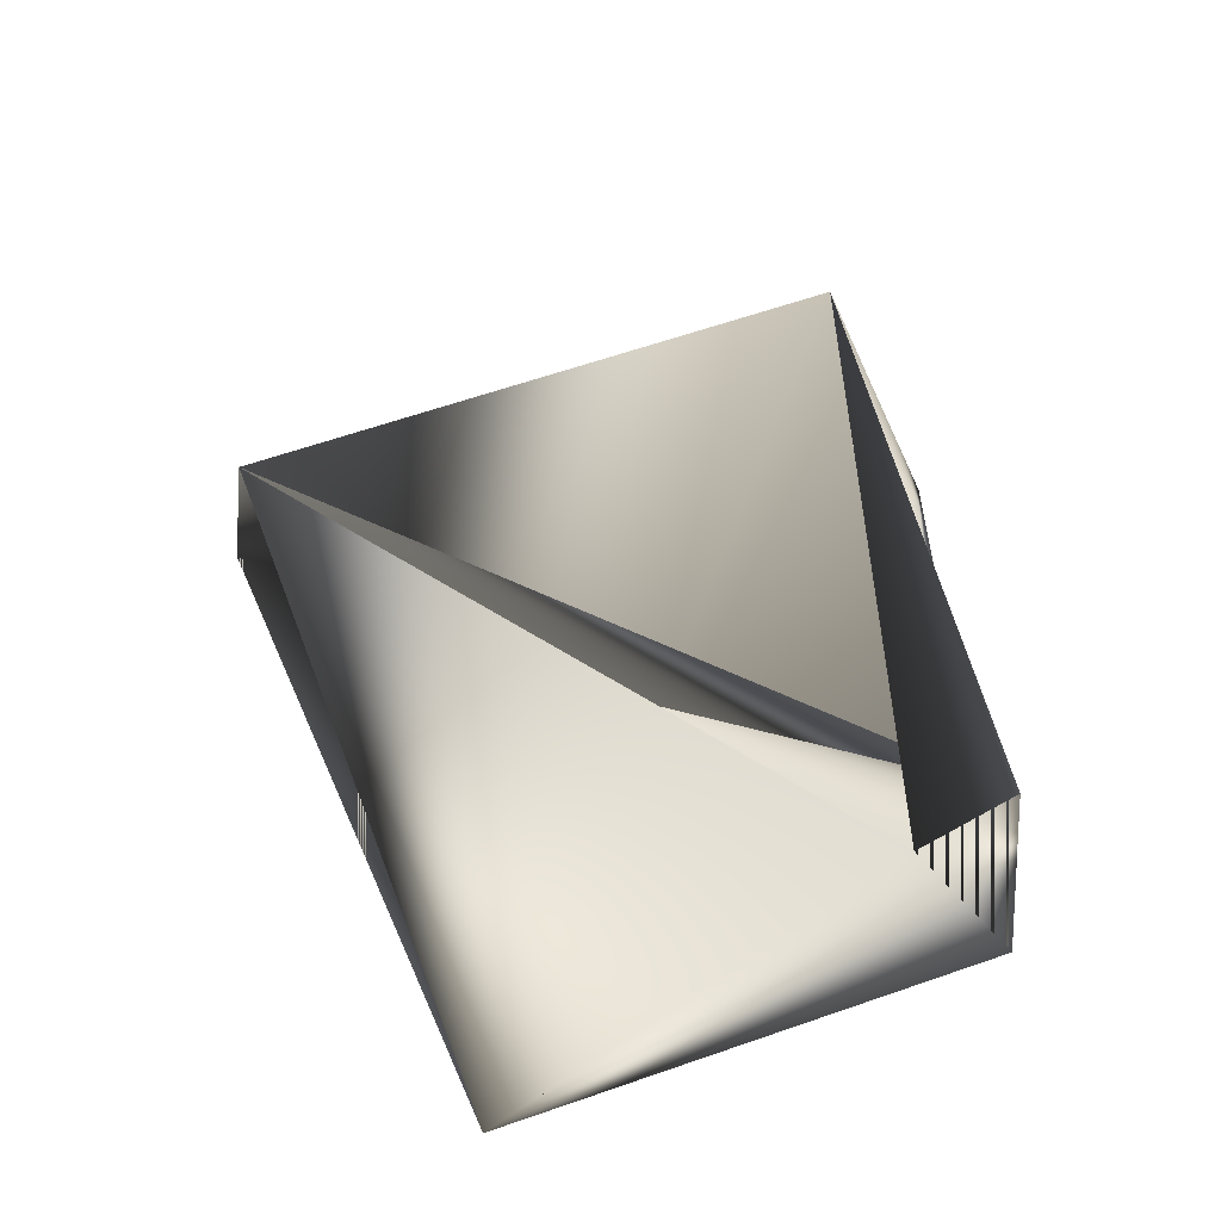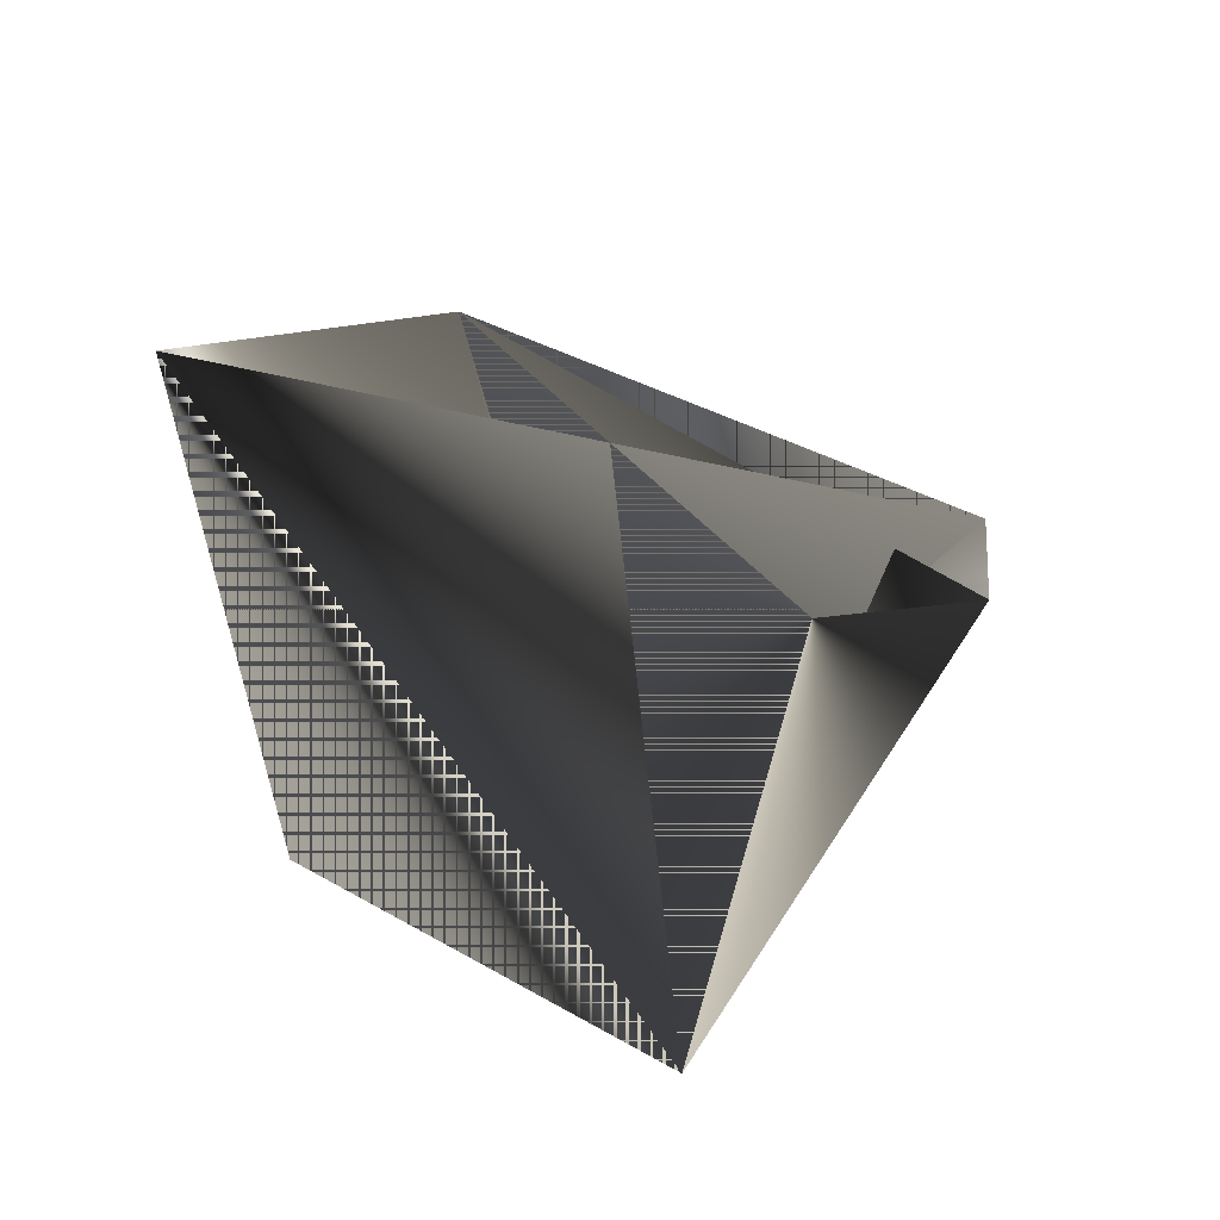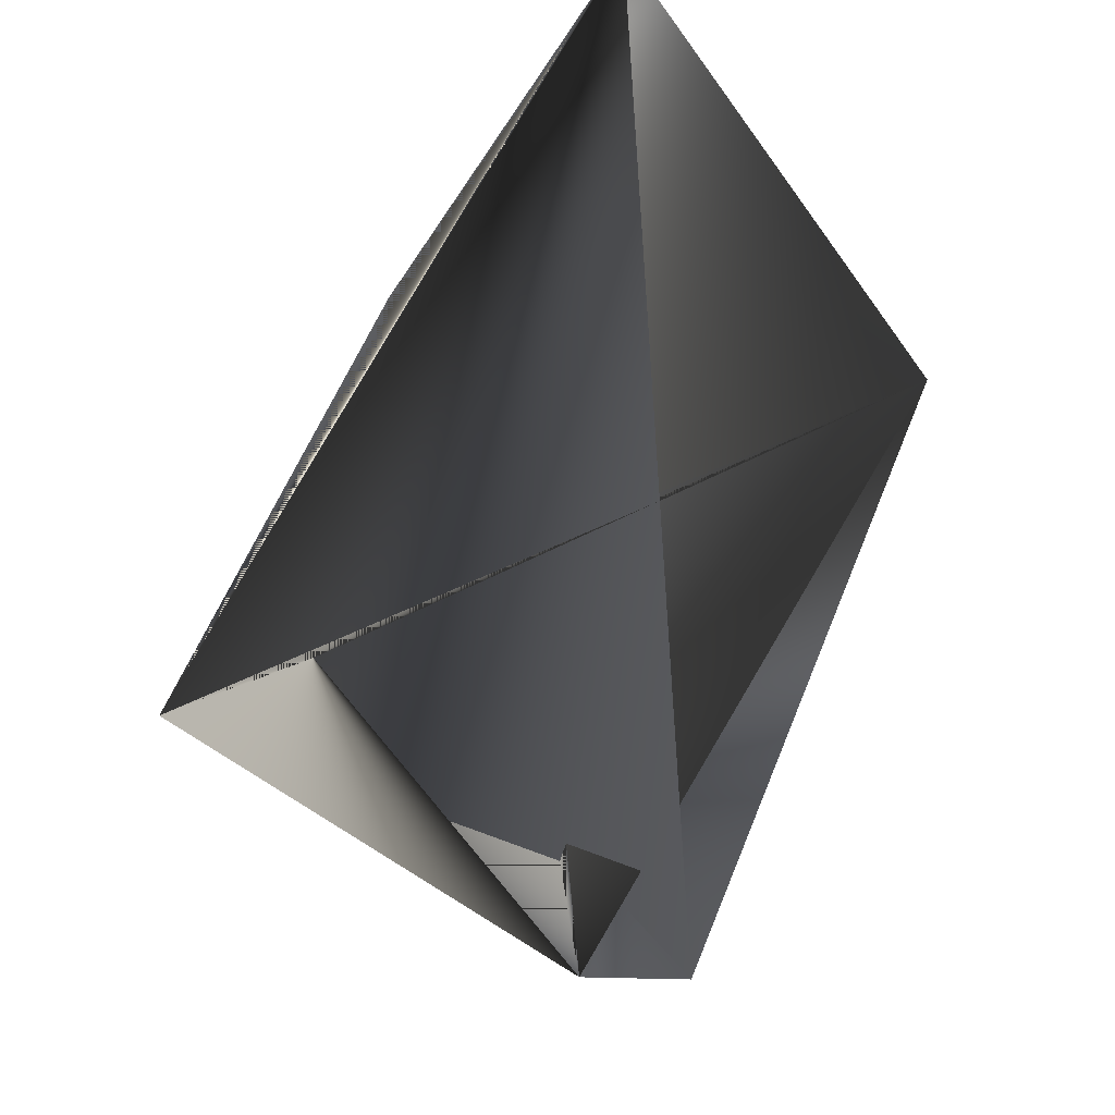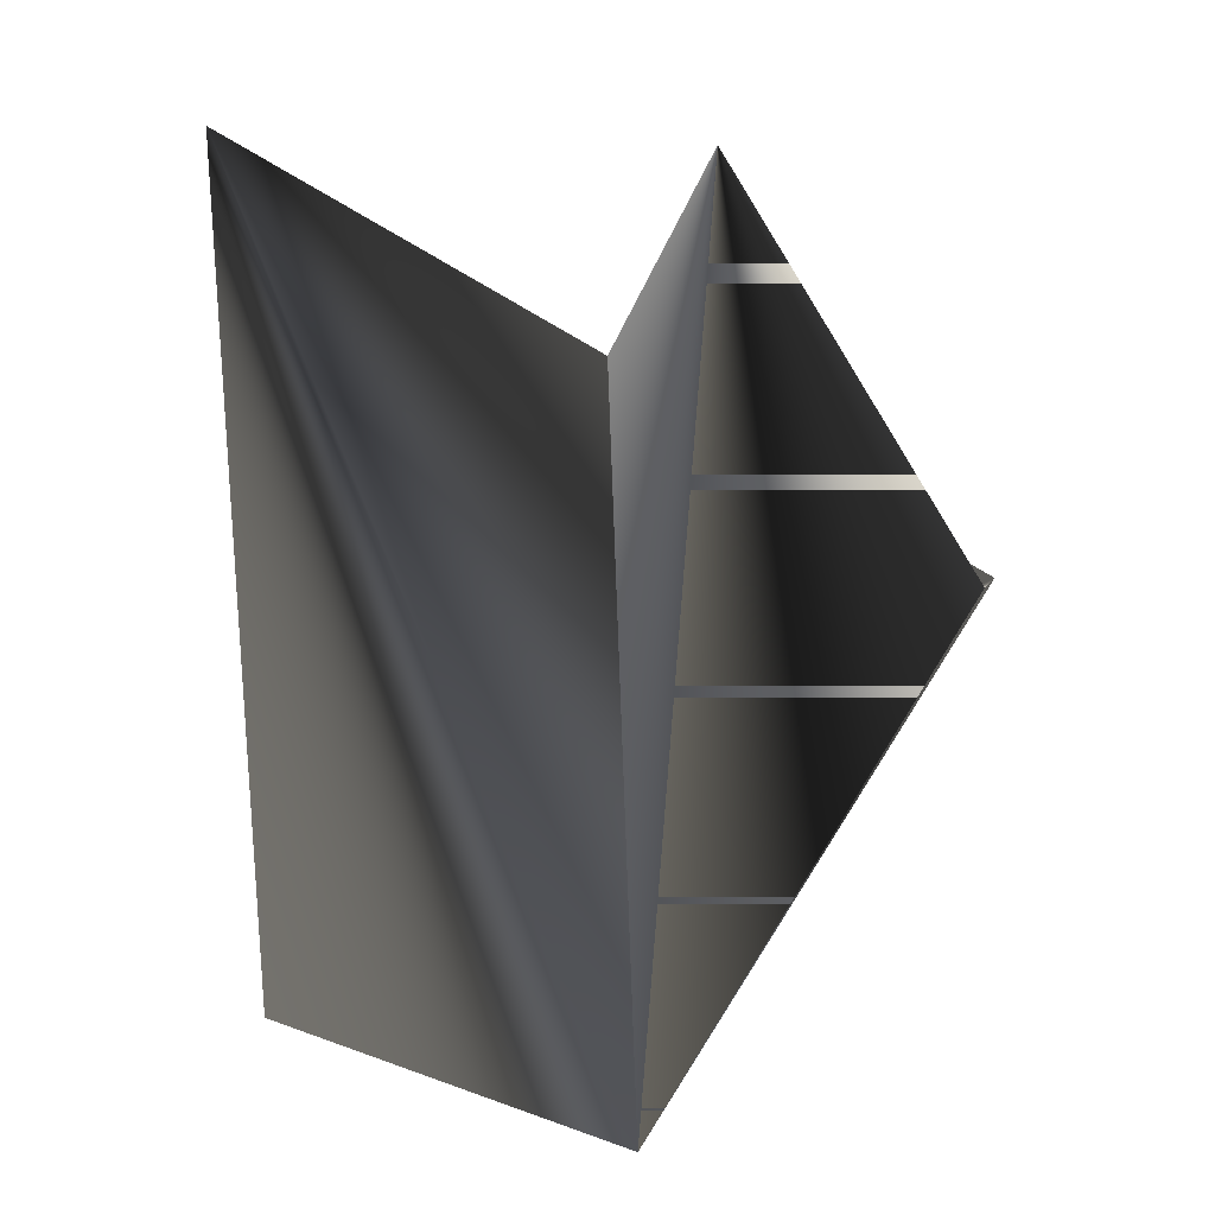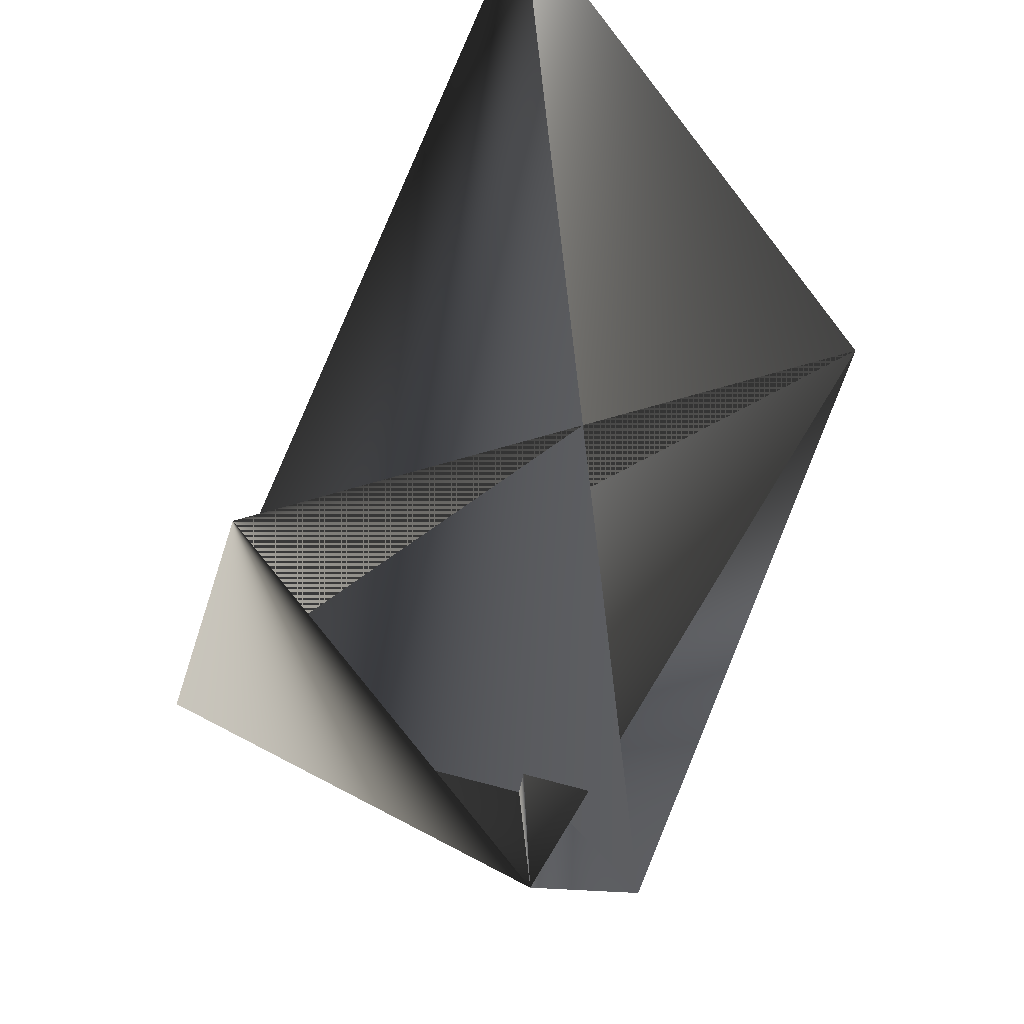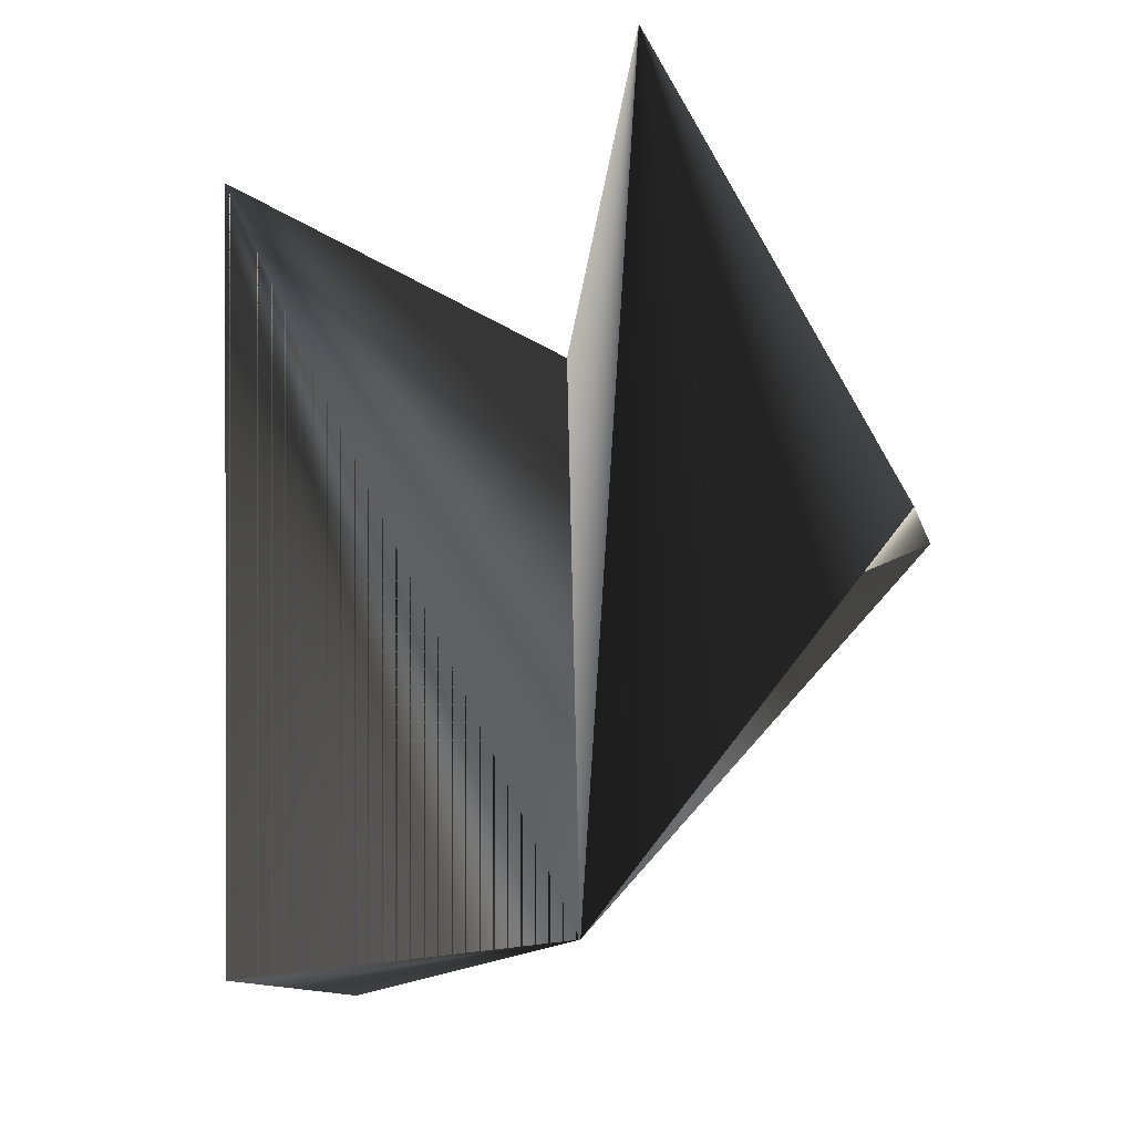
<metadata>
{"format":"obj","ext":"obj","renderer":"f3d","projection":"perspective","resolution":1024,"background":"white","views":[{"elev":-55.9,"azim":84.5,"up":"+Z"},{"elev":52.0,"azim":-87.1,"up":"+Z"},{"elev":-11.3,"azim":-19.5,"up":"+Y"},{"elev":6.1,"azim":-76.5,"up":"+Z"},{"elev":-18.6,"azim":-14.6,"up":"+Y"},{"elev":-22.3,"azim":-73.2,"up":"+Z"}]}
</metadata>
<code>
v -0.3785 -0.7472 0.6209
v -0.2917 -0.7018 0.5742
v -0.3682 -0.7361 0.5046
v -0.3338 -0.7725 0.5689
v -0.3498 -0.6765 0.6262
v -0.3262 -0.692 0.5098
v -0.3395 -0.6787 0.5098
v -0.3204 -0.7725 0.5689
v -0.3262 -0.6787 0.5217
f 1 2 3
f 1 2 3
f 1 3 2
f 1 3 2
f 1 4 3
f 1 3 4
f 5 6 7
f 5 2 6
f 5 3 2
f 5 8 3
f 5 7 3
f 5 7 8
f 5 3 7
f 8 6 3
f 8 2 3
f 8 7 6
f 8 3 2
f 8 6 4
f 8 7 3
f 8 4 9
f 8 3 6
f 8 9 7
f 6 2 9
f 6 4 9
f 6 9 4
f 6 9 7
f 6 7 9
f 6 3 7
f 6 9 4
f 6 7 9
f 6 4 3
f 6 9 4
f 6 4 9
f 6 4 9
f 6 3 4
f 6 9 4
f 6 9 3
f 2 4 9
f 2 3 9
f 2 9 3
f 2 9 4
f 2 3 9

</code>
